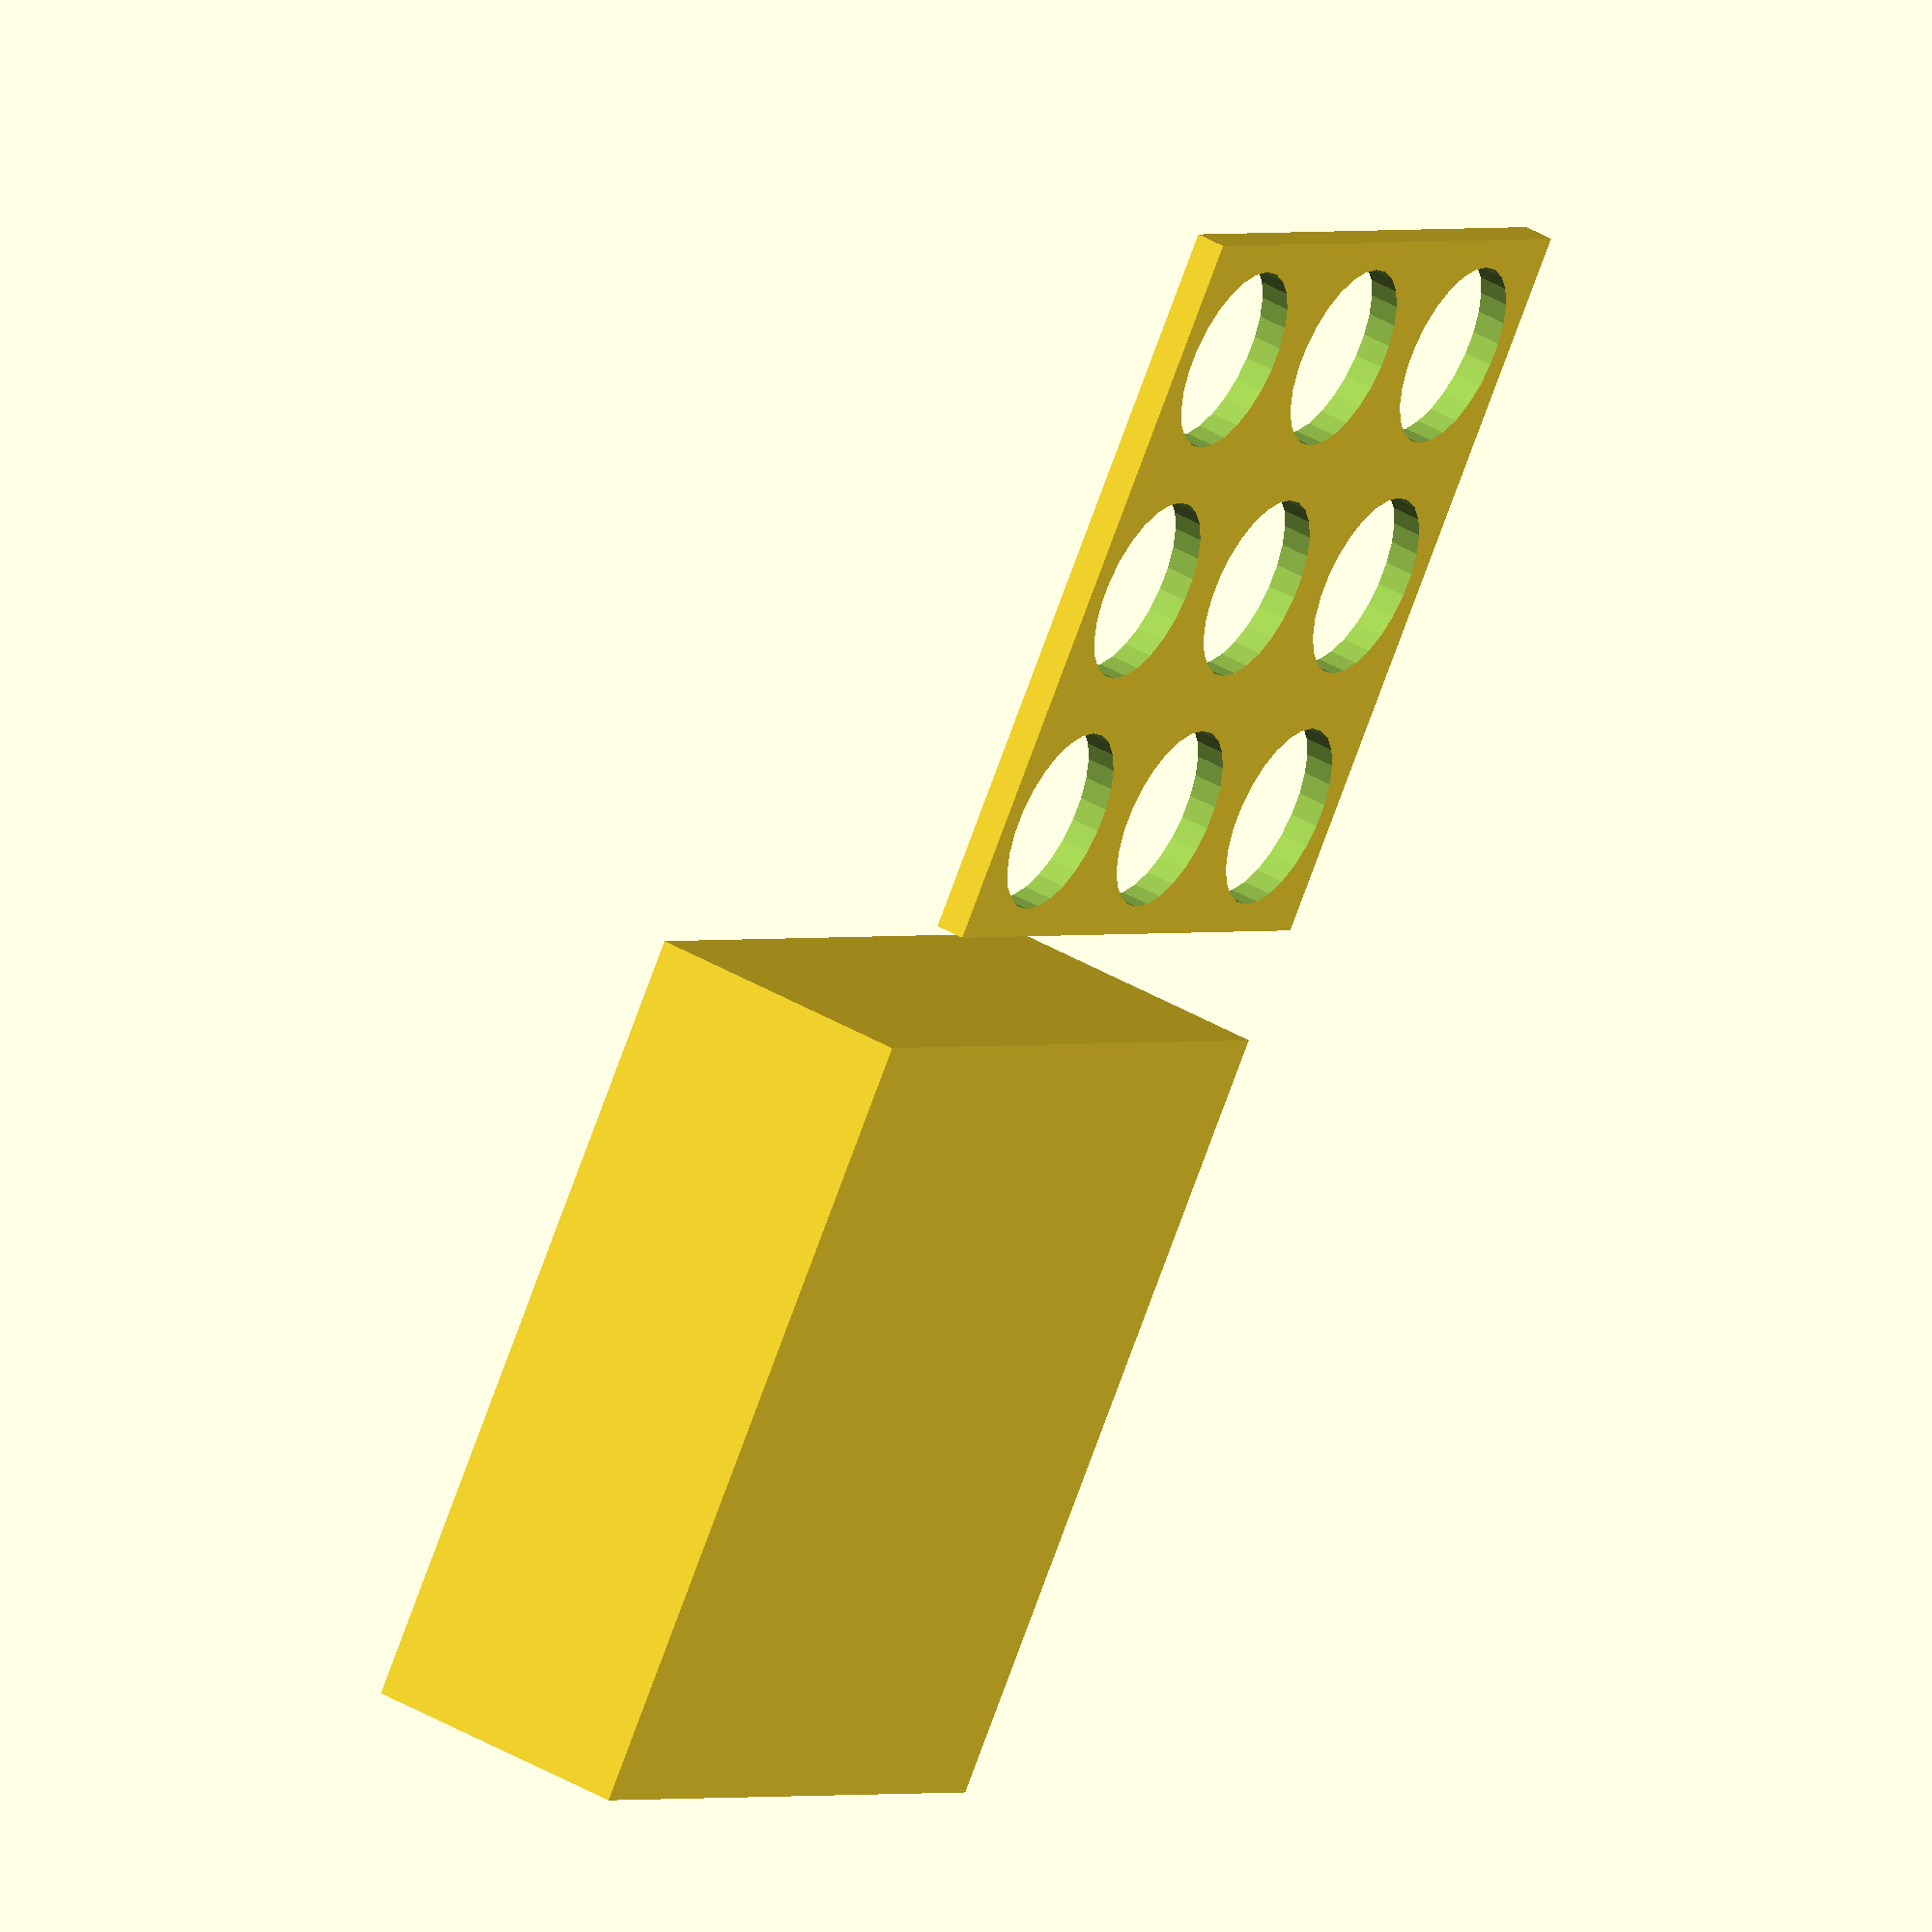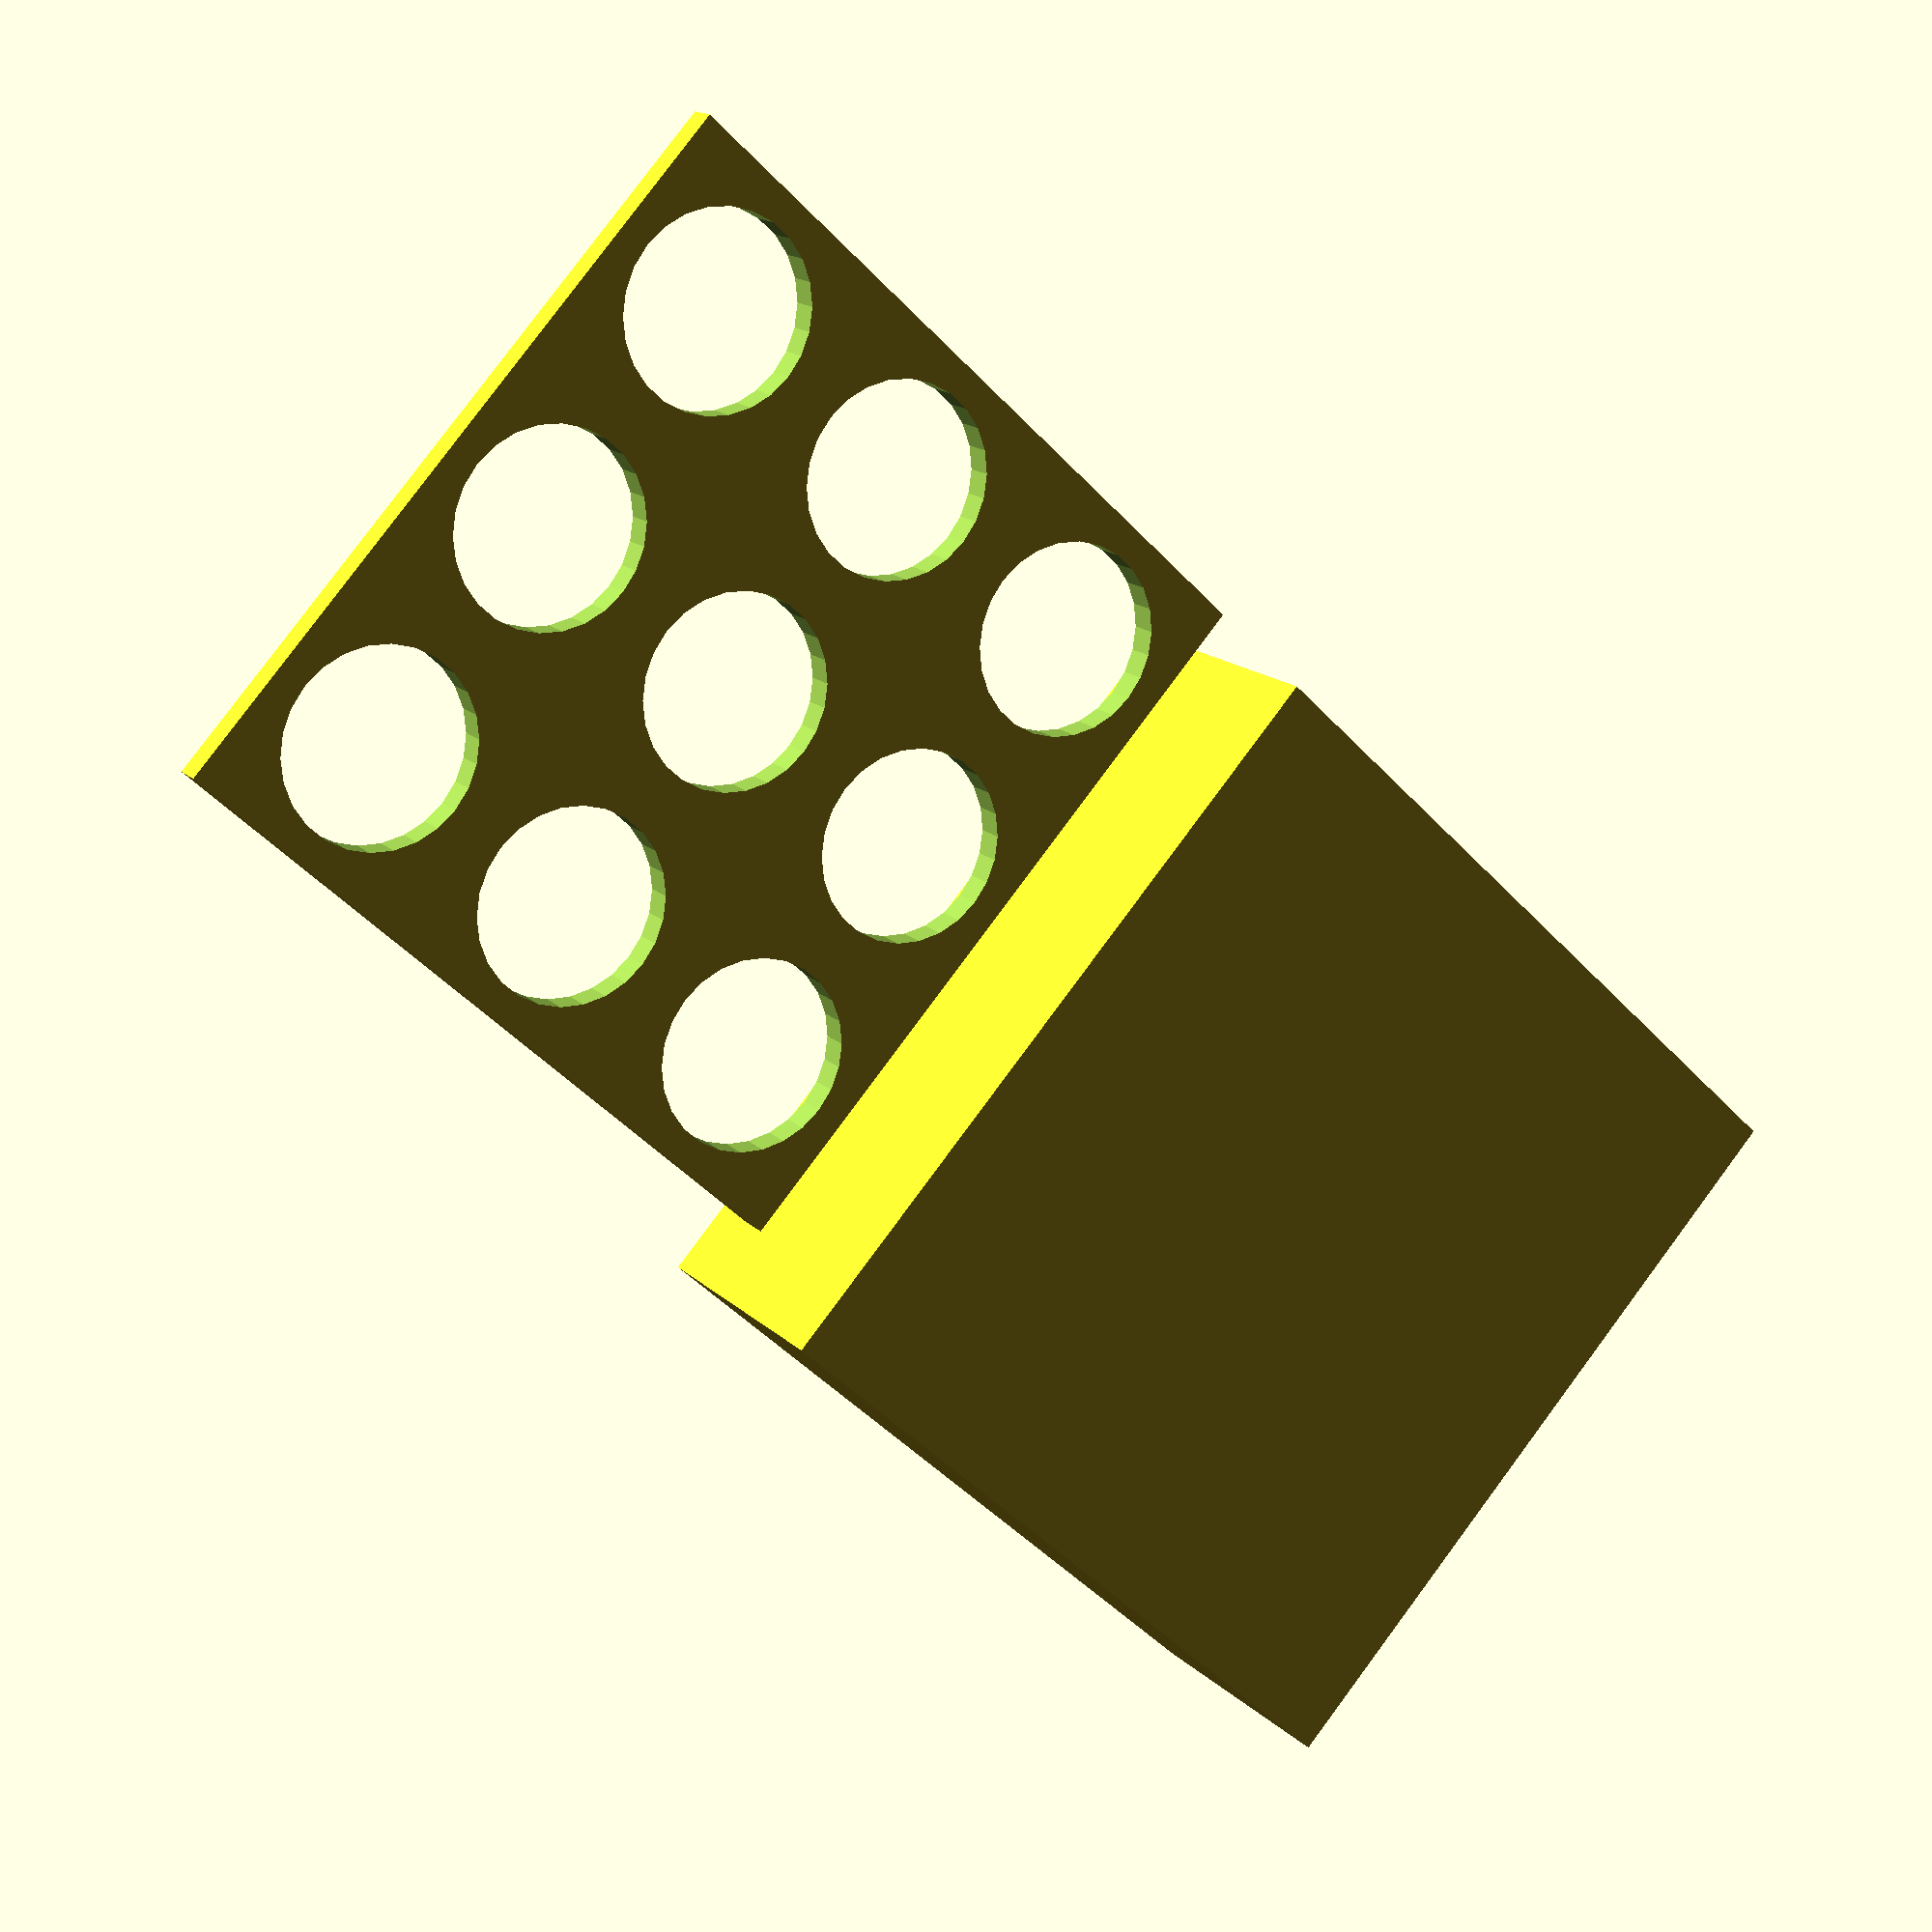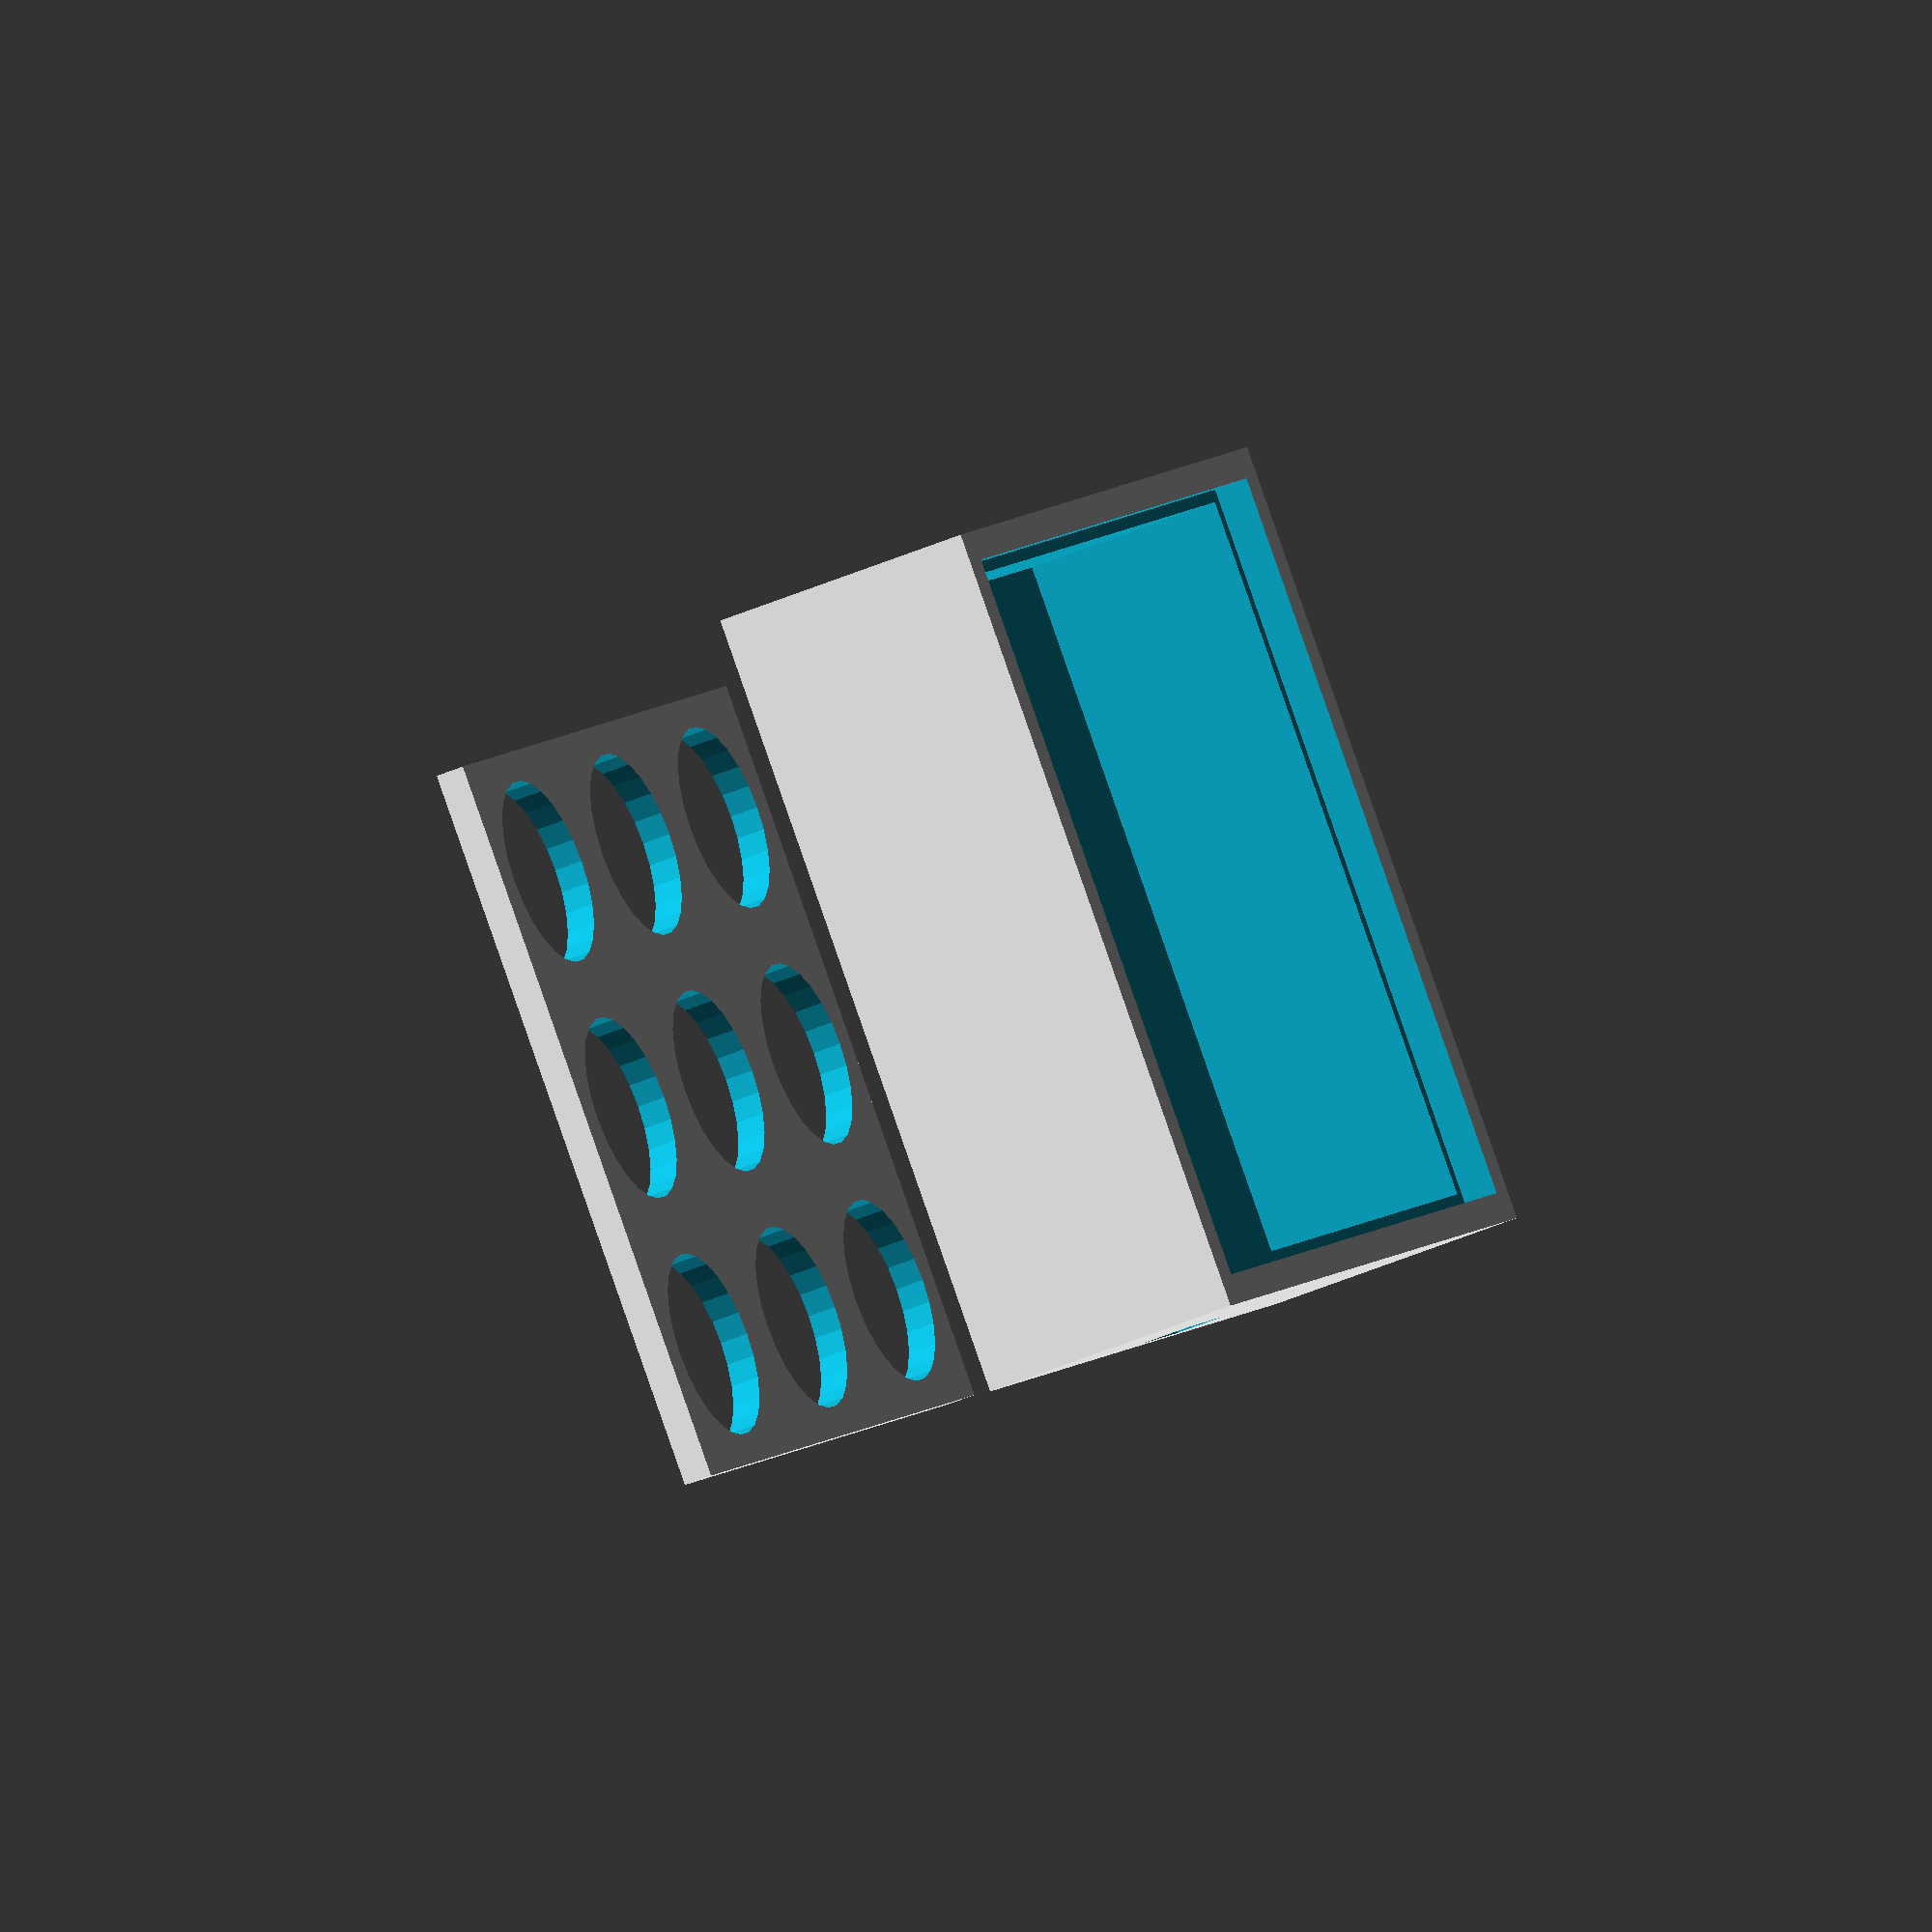
<openscad>
// Uncomment before final render
//$fa = 0.01;
//$fs = 0.25;

// Configurable values
GRID_SIZE = [3, 3];
HOLE_DIAMETER = 15.5;
HOLE_DISTANCE = 5;
WALL_WIDTH = 2.5;
INTERNAL_HEIGHT = 17.5;
USB_PORT_WIDTH = 8;
USB_PORT_HEIGHT = 4;

// Calculated values
HOLE_DIAMETER_WITH_TOLERANCE = HOLE_DIAMETER + 0.5;
WIDTH_TOP = GRID_SIZE[0] * (HOLE_DIAMETER_WITH_TOLERANCE + HOLE_DISTANCE);
WIDTH_TOP_WITH_TOLERANCE = WIDTH_TOP + 0.5;
LENTGH_TOP = GRID_SIZE[1] * (HOLE_DIAMETER_WITH_TOLERANCE + HOLE_DISTANCE);
LENTGH_TOP_WITH_TOLERANCE = LENTGH_TOP + 0.5;
INTERNAL_HEIGHT_WITH_TOLERANCE = INTERNAL_HEIGHT + 0.5;
USB_PORT_WIDTH_WITH_TOLERANCE = USB_PORT_WIDTH + 0.5;
USB_PORT_HEIGHT_WITH_TOLERANCE = USB_PORT_HEIGHT + 0.5;

module top(args) {
  difference() {
    // Base plate
    cube(size = [WIDTH_TOP, LENTGH_TOP, WALL_WIDTH]);
    // Holes
    for (i = [0:GRID_SIZE[1] - 1]) {
      for (j = [0:GRID_SIZE[0] - 1]) {
        translate([(HOLE_DISTANCE / 2) + (HOLE_DISTANCE * j) + (HOLE_DIAMETER_WITH_TOLERANCE * j), (HOLE_DISTANCE / 2) + (HOLE_DISTANCE * i) + (HOLE_DIAMETER_WITH_TOLERANCE * i), 0]) {
          translate([HOLE_DIAMETER_WITH_TOLERANCE / 2, HOLE_DIAMETER_WITH_TOLERANCE / 2, -1]) {
            cylinder(d = HOLE_DIAMETER_WITH_TOLERANCE, h = WALL_WIDTH + 2);
          }
        }
      }
    }
  }
}

module base(args) {
  difference() {
    cube([WIDTH_TOP_WITH_TOLERANCE + (WALL_WIDTH * 2), LENTGH_TOP_WITH_TOLERANCE + (WALL_WIDTH * 2), INTERNAL_HEIGHT_WITH_TOLERANCE + (WALL_WIDTH * 2)]);
    // Top cutout
    translate([WALL_WIDTH, WALL_WIDTH, INTERNAL_HEIGHT + WALL_WIDTH]) {
      cube(size = [WIDTH_TOP_WITH_TOLERANCE, LENTGH_TOP_WITH_TOLERANCE, WALL_WIDTH + 1.5]);
    }
    // Internals cutout
    translate([WALL_WIDTH + 1, WALL_WIDTH + 1, WALL_WIDTH]) {
      cube(size = [WIDTH_TOP_WITH_TOLERANCE - 2, LENTGH_TOP_WITH_TOLERANCE - 2, INTERNAL_HEIGHT_WITH_TOLERANCE + WALL_WIDTH + 1]);
    }
    // USB port cutout
    translate([((WIDTH_TOP_WITH_TOLERANCE + (WALL_WIDTH * 2)) / 2) - (USB_PORT_WIDTH_WITH_TOLERANCE / 2), -1, WALL_WIDTH]) {
      cube(size = [USB_PORT_WIDTH_WITH_TOLERANCE, WALL_WIDTH + 3, USB_PORT_HEIGHT_WITH_TOLERANCE]);
    }
  }
}

top();
translate([WIDTH_TOP + 10, 0, 0]) {
  base();
}

</openscad>
<views>
elev=135.6 azim=231.5 roll=56.1 proj=o view=solid
elev=163.9 azim=317.0 roll=29.1 proj=p view=wireframe
elev=220.5 azim=136.7 roll=241.2 proj=o view=solid
</views>
